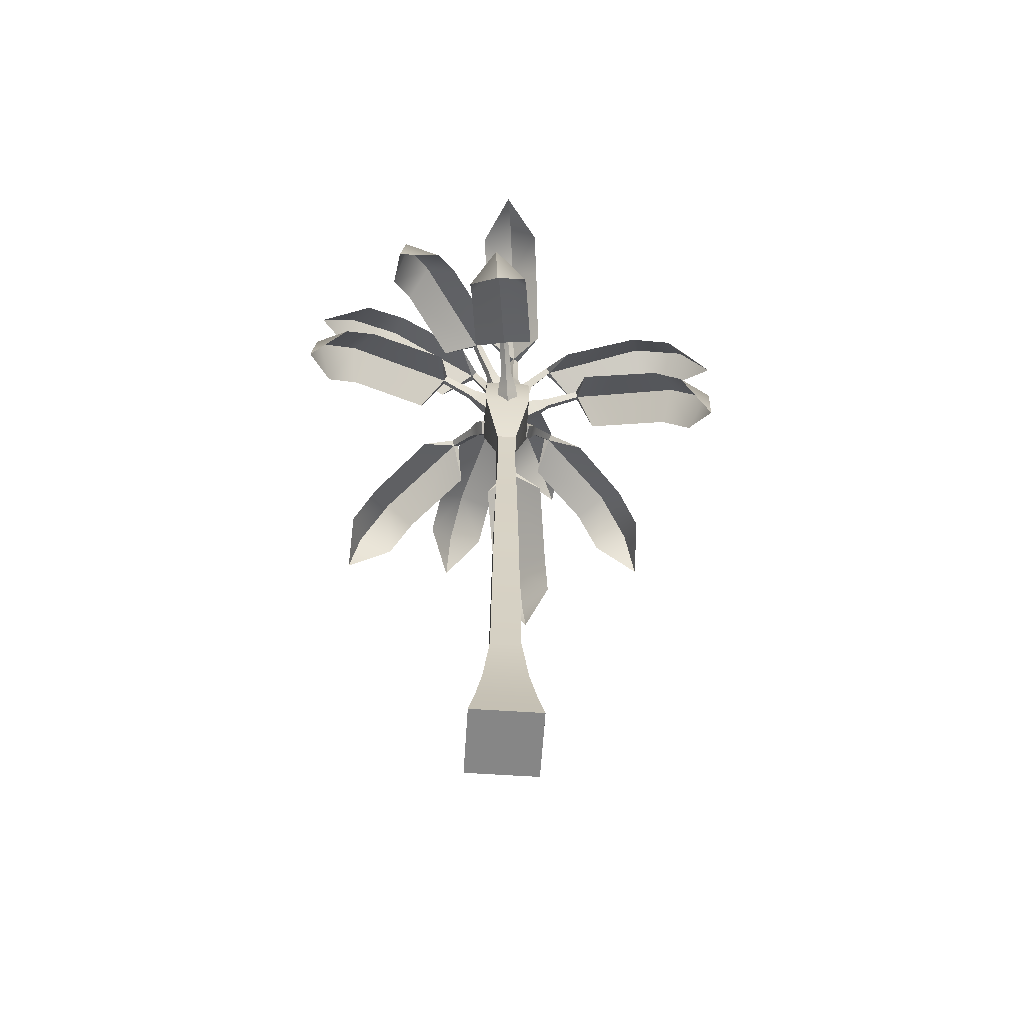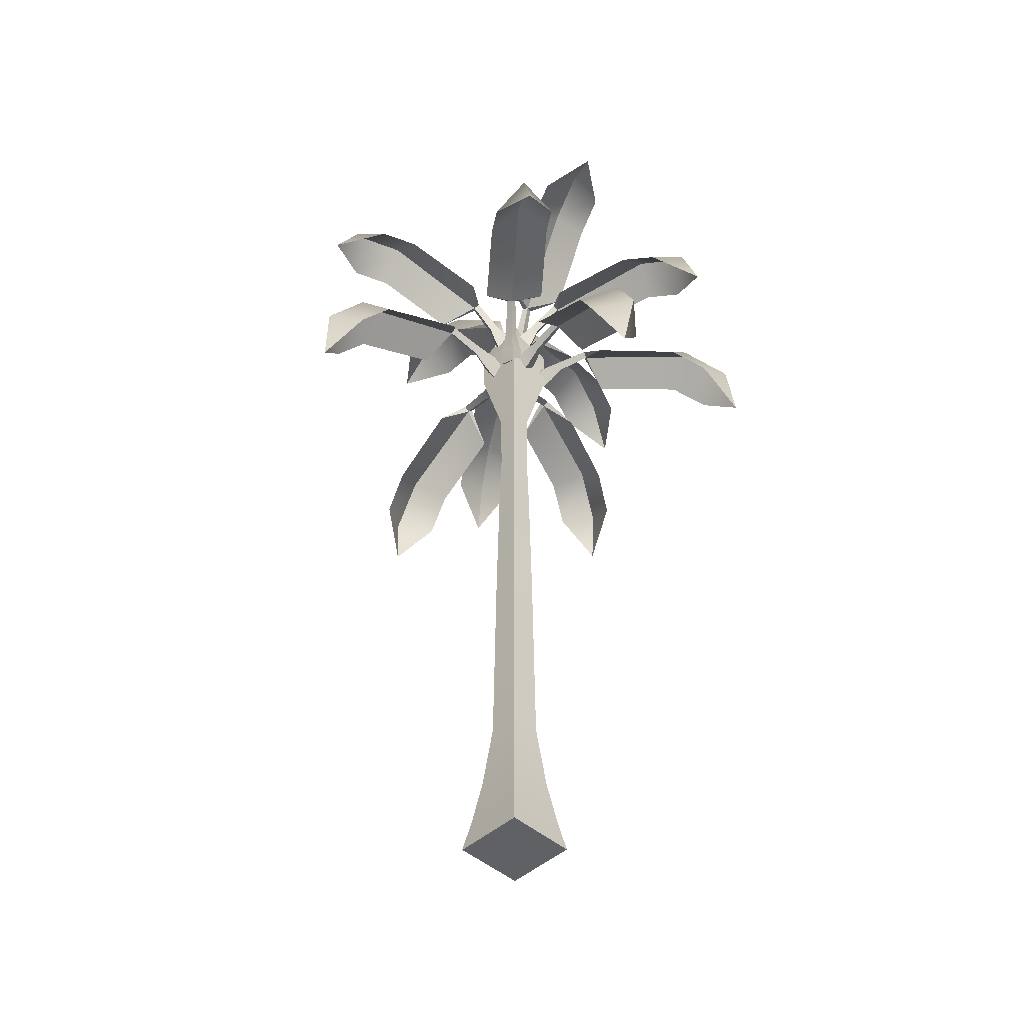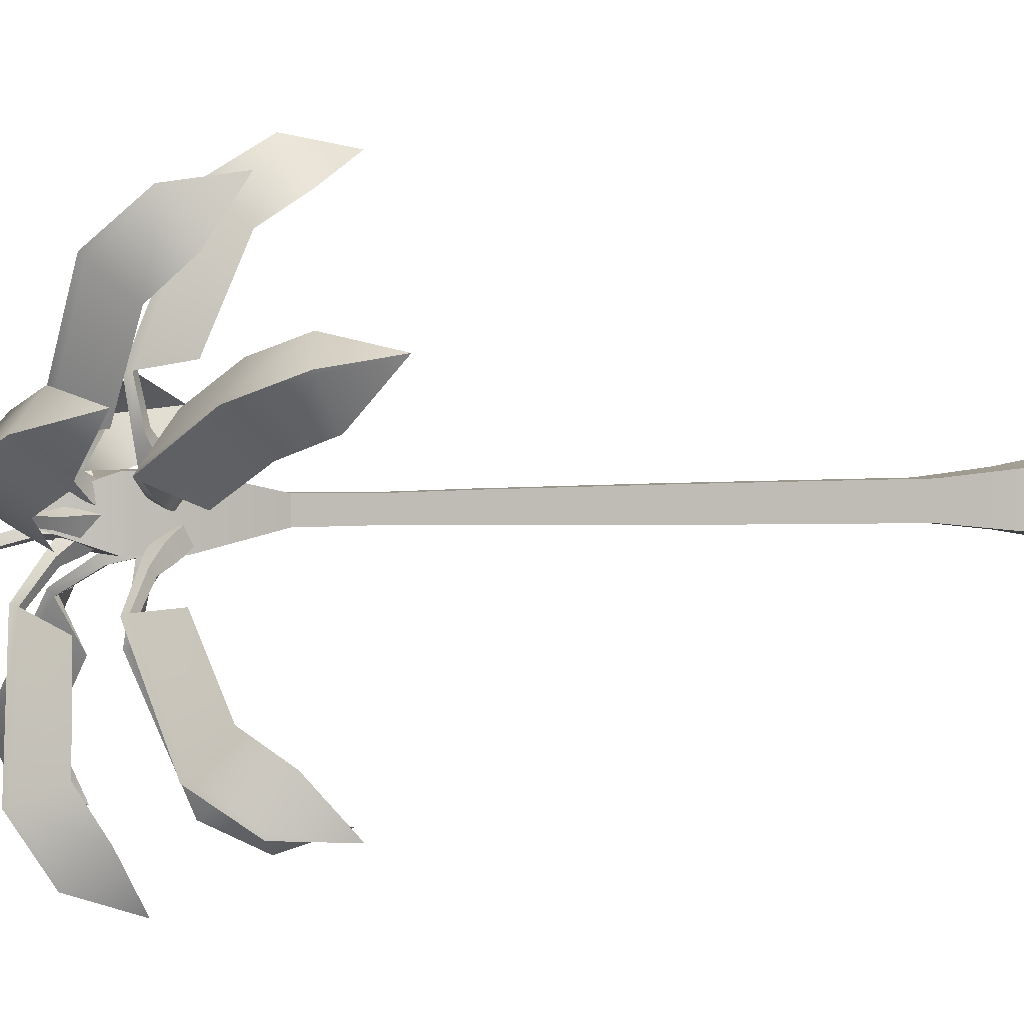
<metadata>
{"format":"obj","ext":"obj","renderer":"f3d","projection":"perspective","resolution":1024,"background":"white","views":[{"elev":-62.1,"azim":-3.8,"up":"+Y"},{"elev":-46.5,"azim":135.3,"up":"+Y"},{"elev":2.0,"azim":-114.7,"up":"+Z"}]}
</metadata>
<code>
g default
v -0.3447 24.26 0.566
v 0.01741 23.96 0.8451
v -0.4183 24.6 1.092
v -0.05042 24.27 1.33
v -0.01469 24.95 0.9525
v 0.3531 24.62 1.191
v 0.06464 24.58 0.3852
v 0.4268 24.28 0.6644
v -0.3332 24.9 1.718
v -0.1221 24.69 1.826
v 0.1018 24.9 1.774
v -0.1093 25.1 1.667
v -0.9243 23.77 7.039
v -0.7795 23.68 6.964
v -0.6629 23.77 7.074
v -0.8077 23.86 7.15
v -0.8679 20 7.95
v -0.2945 25.05 3.106
v -0.4698 25.22 3.067
v -0.2969 25.4 3.073
v -0.1215 25.22 3.112
v 0.4029 23 6.453
v 0.7805 24.15 3.609
v -1.808 22.93 6.113
v -1.48 24.05 3.311
v -0.9023 21.99 8.084
v -1.884 21.59 6.984
v -1.007 22.03 8.158
v -0.9268 22.06 8.257
v -0.8222 22.03 8.183
v 0.2876 21.64 7.332
g pCube4 PalmTree
f 1 2 4 3
f 5 6 8 7
f 7 8 2 1
f 2 8 6 4
f 7 1 3 5
f 3 4 10 9
f 4 6 11 10
f 6 5 12 11
f 5 3 9 12
f 9 10 18 19
f 10 11 21 18
f 11 12 20 21
f 12 9 19 20
f 15 16 29 30
f 16 13 28 29
f 20 19 13 16
f 21 20 16 15
f 15 30 31 22
f 31 26 14 22
f 18 21 23
f 21 15 22 23
f 14 18 23 22
f 14 26 27 24
f 28 13 24 27
f 19 18 25
f 18 14 24 25
f 13 19 25 24
f 26 17 27
f 17 28 27
f 29 28 17
f 30 29 17
f 31 30 17
f 17 26 31
g default
v 1 24.2 -0.3468
v 0.9183 24.08 -0.8762
v 1.228 24.76 -0.5422
v 1.128 24.59 -1.056
v 0.7319 25 -0.5236
v 0.6322 24.83 -1.038
v 0.4866 24.4 -0.3129
v 0.4046 24.27 -0.8423
v 1.386 25.32 -0.9194
v 1.317 25.21 -1.198
v 1.051 25.36 -1.199
v 1.119 25.48 -0.9209
v 4.786 26.96 -4.883
v 4.654 26.84 -4.948
v 4.586 26.98 -5.052
v 4.718 27.09 -4.988
v 6.193 24.12 -7.13
v 1.994 26.14 -1.876
v 2.074 26.27 -1.679
v 1.886 26.43 -1.706
v 1.806 26.3 -1.903
v 3.602 26.02 -5.518
v 1.588 25.62 -3.209
v 5.289 25.76 -4.071
v 3.344 25.36 -1.774
v 5.754 25.93 -6.38
v 6.136 25.02 -5.209
v 5.868 25.99 -6.362
v 5.841 26.07 -6.463
v 5.726 26.01 -6.482
v 4.493 25.26 -6.651
g PalmTree pCube7
f 32 33 35 34
f 36 37 39 38
f 38 39 33 32
f 33 39 37 35
f 38 32 34 36
f 34 35 41 40
f 35 37 42 41
f 37 36 43 42
f 36 34 40 43
f 40 41 49 50
f 41 42 52 49
f 42 43 51 52
f 43 40 50 51
f 46 47 60 61
f 47 44 59 60
f 51 50 44 47
f 52 51 47 46
f 46 61 62 53
f 62 57 45 53
f 49 52 54
f 52 46 53 54
f 45 49 54 53
f 45 57 58 55
f 59 44 55 58
f 50 49 56
f 49 45 55 56
f 44 50 56 55
f 57 48 58
f 48 59 58
f 60 59 48
f 61 60 48
f 62 61 48
f 48 57 62
g default
v -1.014 1.05 1.014
v 1.014 1.05 1.014
v -0.7783 2.606 0.7783
v 0.7783 2.606 0.7783
v -0.7783 2.606 -0.7783
v 0.7783 2.606 -0.7783
v -1.014 1.05 -1.014
v 1.014 1.05 -1.014
v -0.377 21.55 0.377
v 0.377 21.55 0.377
v 0.377 21.55 -0.377
v -0.377 21.55 -0.377
v -0.909 24.09 0.909
v 0.909 24.09 0.909
v 0.909 24.09 -0.909
v -0.909 24.09 -0.909
v -0.909 25.65 0.909
v 0.909 25.65 0.909
v 0.909 25.65 -0.909
v -0.909 25.65 -0.909
v -0.2471 27.49 0.2471
v 0.2471 27.49 0.2471
v 0.2471 27.49 -0.2471
v -0.2471 27.49 -0.2471
v -1.231 -0.1412 -1.231
v 1.231 -0.1412 -1.231
v 1.231 -0.1412 1.231
v -1.231 -0.1412 1.231
v -0.4731 12.08 -0.4731
v 0.4731 12.08 -0.4731
v 0.4731 12.08 0.4731
v -0.4731 12.08 0.4731
v -0.4084 16.81 -0.4084
v 0.4084 16.81 -0.4084
v 0.4084 16.81 0.4084
v -0.4084 16.81 0.4084
v -0.5371 5.034 -0.5371
v 0.5371 5.034 -0.5371
v 0.5371 5.034 0.5371
v -0.5371 5.034 0.5371
v -0.3586 19.18 -0.3586
v 0.3586 19.18 -0.3586
v 0.3586 19.18 0.3586
v -0.3586 19.18 0.3586
g PalmTree pCube1
f 63 64 66 65
f 83 84 85 86
f 67 68 70 69
f 87 88 89 90
f 64 70 68 66
f 69 63 65 67
f 65 66 101 102
f 66 68 100 101
f 68 67 99 100
f 67 65 102 99
f 71 72 76 75
f 72 73 77 76
f 73 74 78 77
f 74 71 75 78
f 75 76 80 79
f 76 77 81 80
f 77 78 82 81
f 78 75 79 82
f 79 80 84 83
f 80 81 85 84
f 81 82 86 85
f 82 79 83 86
f 69 70 88 87
f 70 64 89 88
f 64 63 90 89
f 63 69 87 90
f 92 91 95 96
f 93 92 96 97
f 94 93 97 98
f 91 94 98 95
f 96 95 103 104
f 97 96 104 105
f 98 97 105 106
f 95 98 106 103
f 100 99 91 92
f 101 100 92 93
f 102 101 93 94
f 99 102 94 91
f 104 103 74 73
f 105 104 73 72
f 106 105 72 71
f 103 106 71 74
g default
v -0.4707 24.22 -0.7752
v -0.9786 24.02 -0.7333
v -0.723 24.7 -1.102
v -1.211 24.46 -1.035
v -0.8093 25 -0.6481
v -1.298 24.76 -0.5807
v -0.5371 24.48 -0.2953
v -1.045 24.28 -0.2534
v -1.163 25.16 -1.382
v -1.425 25 -1.327
v -1.488 25.19 -1.088
v -1.226 25.35 -1.144
v -4.857 25.6 -5.394
v -4.919 25.5 -5.254
v -5.053 25.62 -5.219
v -4.991 25.73 -5.359
v -6.403 22.26 -6.6
v -2.152 25.71 -2.204
v -1.97 25.86 -2.281
v -2.048 26.03 -2.122
v -2.23 25.88 -2.045
v -5.48 24.72 -4.159
v -3.423 25.01 -1.871
v -3.8 24.52 -5.624
v -1.747 24.8 -3.405
v -6.025 24.21 -6.354
v -4.68 23.49 -6.47
v -6.002 24.26 -6.474
v -6.118 24.32 -6.47
v -6.14 24.27 -6.35
v -6.346 23.67 -5.045
g PalmTree pCube6
f 107 108 110 109
f 111 112 114 113
f 113 114 108 107
f 108 114 112 110
f 113 107 109 111
f 109 110 116 115
f 110 112 117 116
f 112 111 118 117
f 111 109 115 118
f 115 116 124 125
f 116 117 127 124
f 117 118 126 127
f 118 115 125 126
f 121 122 135 136
f 122 119 134 135
f 126 125 119 122
f 127 126 122 121
f 121 136 137 128
f 137 132 120 128
f 124 127 129
f 127 121 128 129
f 120 124 129 128
f 120 132 133 130
f 134 119 130 133
f 125 124 131
f 124 120 130 131
f 119 125 131 130
f 132 123 133
f 123 134 133
f 135 134 123
f 136 135 123
f 137 136 123
f 123 132 137
g default
v -0.5647 25.77 -0.05704
v -0.4084 25.55 0.4248
v -0.7916 26.26 0.2678
v -0.6178 26.01 0.7244
v -0.3147 26.53 0.2368
v -0.1409 26.28 0.6934
v -0.06993 26 -0.1135
v 0.08629 25.79 0.3683
v -0.9272 26.73 0.7629
v -0.817 26.57 1.003
v -0.5603 26.74 1.003
v -0.6705 26.91 0.7633
v -3.858 27.35 5.342
v -3.712 27.23 5.367
v -3.638 27.35 5.488
v -3.783 27.47 5.463
v -4.819 24.05 7.15
v -1.444 27.31 1.924
v -1.556 27.46 1.767
v -1.374 27.63 1.802
v -1.262 27.47 1.959
v -2.556 26.39 5.639
v -0.8431 26.58 3.074
v -4.403 26.29 4.379
v -2.756 26.47 1.835
v -4.57 25.99 6.716
v -5.058 25.3 5.446
v -4.689 26.05 6.724
v -4.653 26.11 6.835
v -4.534 26.05 6.827
v -3.254 25.38 6.701
g PalmTree pCube15
f 138 139 141 140
f 142 143 145 144
f 144 145 139 138
f 139 145 143 141
f 144 138 140 142
f 140 141 147 146
f 141 143 148 147
f 143 142 149 148
f 142 140 146 149
f 146 147 155 156
f 147 148 158 155
f 148 149 157 158
f 149 146 156 157
f 152 153 166 167
f 153 150 165 166
f 157 156 150 153
f 158 157 153 152
f 152 167 168 159
f 168 163 151 159
f 155 158 160
f 158 152 159 160
f 151 155 160 159
f 151 163 164 161
f 165 150 161 164
f 156 155 162
f 155 151 161 162
f 150 156 162 161
f 163 154 164
f 154 165 164
f 166 165 154
f 167 166 154
f 168 167 154
f 154 163 168
g default
v 0.3549 25.83 0.4291
v 0.7878 25.76 0.09564
v 0.554 26.42 0.5298
v 0.9715 26.31 0.1886
v 0.2608 26.61 0.1084
v 0.6782 26.51 -0.2329
v 0.04603 25.98 -0.000313
v 0.4789 25.91 -0.3338
v 0.8748 27.03 0.4808
v 1.097 26.95 0.2832
v 0.9449 27.08 0.05063
v 0.7224 27.17 0.2483
v 5.713 29.39 1.471
v 5.72 29.27 1.324
v 5.756 29.42 1.213
v 5.75 29.53 1.36
v 8.743 26.97 1.58
v 1.877 28 0.5347
v 1.729 28.11 0.7022
v 1.637 28.26 0.5254
v 1.785 28.15 0.3579
v 5.814 28.45 0.1273
v 2.899 27.63 -0.4781
v 5.433 28.14 2.31
v 2.563 27.32 1.758
v 7.622 28.63 1.57
v 6.933 27.61 2.482
v 7.653 28.7 1.678
v 7.716 28.79 1.604
v 7.685 28.72 1.496
v 7.333 27.91 0.3401
g PalmTree pCube11
f 169 170 172 171
f 173 174 176 175
f 175 176 170 169
f 170 176 174 172
f 175 169 171 173
f 171 172 178 177
f 172 174 179 178
f 174 173 180 179
f 173 171 177 180
f 177 178 186 187
f 178 179 189 186
f 179 180 188 189
f 180 177 187 188
f 183 184 197 198
f 184 181 196 197
f 188 187 181 184
f 189 188 184 183
f 183 198 199 190
f 199 194 182 190
f 186 189 191
f 189 183 190 191
f 182 186 191 190
f 182 194 195 192
f 196 181 192 195
f 187 186 193
f 186 182 192 193
f 181 187 193 192
f 194 185 195
f 185 196 195
f 197 196 185
f 198 197 185
f 199 198 185
f 185 194 199
g default
v 0.3766 25.9 -0.389
v -0.08118 25.7 -0.6253
v 0.2668 26.44 -0.6874
v -0.1824 26.21 -0.9005
v -0.03365 26.64 -0.2705
v -0.4829 26.4 -0.4836
v 0.08475 26.05 0.05132
v -0.373 25.86 -0.185
v -0.03044 26.97 -1.034
v -0.2779 26.81 -1.137
v -0.4533 26.95 -0.9189
v -0.2058 27.1 -0.8158
v -1.551 28.4 -6.092
v -1.662 28.26 -6.02
v -1.806 28.38 -6.024
v -1.695 28.51 -6.096
v -2.167 25.44 -8.532
v -0.5793 27.71 -2.08
v -0.3923 27.87 -2.033
v -0.5441 28.01 -1.894
v -0.731 27.85 -1.941
v -2.603 27.29 -5.485
v -1.815 27.01 -2.511
v -0.4347 27.35 -6.038
v 0.3813 27.07 -3.128
v -2.068 27.28 -7.742
v -0.7709 26.56 -7.385
v -1.998 27.36 -7.826
v -2.107 27.42 -7.862
v -2.178 27.35 -7.778
v -2.907 26.49 -6.864
g PalmTree pCube10
f 200 201 203 202
f 204 205 207 206
f 206 207 201 200
f 201 207 205 203
f 206 200 202 204
f 202 203 209 208
f 203 205 210 209
f 205 204 211 210
f 204 202 208 211
f 208 209 217 218
f 209 210 220 217
f 210 211 219 220
f 211 208 218 219
f 214 215 228 229
f 215 212 227 228
f 219 218 212 215
f 220 219 215 214
f 214 229 230 221
f 230 225 213 221
f 217 220 222
f 220 214 221 222
f 213 217 222 221
f 213 225 226 223
f 227 212 223 226
f 218 217 224
f 217 213 223 224
f 212 218 224 223
f 225 216 226
f 216 227 226
f 228 227 216
f 229 228 216
f 230 229 216
f 216 225 230
g default
v 0.3469 25.89 -0.17
v 0.1429 25.92 -0.68
v 0.2775 26.52 -0.1376
v 0.07885 26.5 -0.65
v -0.2333 26.48 0.06207
v -0.4319 26.46 -0.4504
v -0.1584 25.8 0.02703
v -0.3624 25.83 -0.4829
v 0.08462 27.18 -0.252
v -0.02574 27.14 -0.5391
v -0.3155 27.14 -0.4285
v -0.2052 27.19 -0.1415
v 1.117 31.38 -3.599
v 1.022 31.25 -3.685
v 0.8772 31.36 -3.707
v 0.9728 31.5 -3.621
v 2.611 30.43 -7.049
v -0.003975 28.44 -0.8423
v 0.08582 28.52 -0.625
v -0.1447 28.57 -0.5491
v -0.2345 28.49 -0.7664
v 0.2144 30.26 -4.38
v -0.616 28.25 -2.184
v 2.261 30.37 -3.481
v 1.485 28.4 -1.308
v 1.827 31.47 -5.528
v 2.881 30.53 -4.946
v 1.91 31.57 -5.503
v 1.823 31.65 -5.554
v 1.74 31.55 -5.579
v 0.8817 30.41 -5.855
g PalmTree pCube14
f 231 232 234 233
f 235 236 238 237
f 237 238 232 231
f 232 238 236 234
f 237 231 233 235
f 233 234 240 239
f 234 236 241 240
f 236 235 242 241
f 235 233 239 242
f 239 240 248 249
f 240 241 251 248
f 241 242 250 251
f 242 239 249 250
f 245 246 259 260
f 246 243 258 259
f 250 249 243 246
f 251 250 246 245
f 245 260 261 252
f 261 256 244 252
f 248 251 253
f 251 245 252 253
f 244 248 253 252
f 244 256 257 254
f 258 243 254 257
f 249 248 255
f 248 244 254 255
f 243 249 255 254
f 256 247 257
f 247 258 257
f 259 258 247
f 260 259 247
f 261 260 247
f 247 256 261
g default
v -0.4924 25.84 -0.5061
v -0.7301 25.82 -0.01051
v -0.6219 26.45 -0.5125
v -0.8496 26.39 -0.01641
v -0.1427 26.58 -0.275
v -0.3704 26.51 0.2211
v -0.002952 25.91 -0.2681
v -0.2407 25.9 0.2275
v -0.7863 27.11 -0.3304
v -0.9051 27.04 -0.05155
v -0.6445 27.14 0.08337
v -0.5256 27.21 -0.1955
v -5.118 30.18 0.9745
v -5.075 30.06 1.11
v -5.034 30.2 1.224
v -5.078 30.32 1.088
v -8.198 28.23 2.3
v -1.541 28.21 0.06786
v -1.47 28.3 -0.1505
v -1.286 28.43 -0.03758
v -1.357 28.33 0.1808
v -4.74 29.19 2.228
v -2.035 27.92 1.441
v -5.447 28.96 0.1177
v -2.805 27.7 -0.6953
v -6.955 29.71 1.772
v -6.922 28.66 0.6595
v -7.021 29.79 1.689
v -7.029 29.88 1.782
v -6.962 29.8 1.865
v -6.252 28.89 2.742
g PalmTree pCube9
f 262 263 265 264
f 266 267 269 268
f 268 269 263 262
f 263 269 267 265
f 268 262 264 266
f 264 265 271 270
f 265 267 272 271
f 267 266 273 272
f 266 264 270 273
f 270 271 279 280
f 271 272 282 279
f 272 273 281 282
f 273 270 280 281
f 276 277 290 291
f 277 274 289 290
f 281 280 274 277
f 282 281 277 276
f 276 291 292 283
f 292 287 275 283
f 279 282 284
f 282 276 283 284
f 275 279 284 283
f 275 287 288 285
f 289 274 285 288
f 280 279 286
f 279 275 285 286
f 274 280 286 285
f 287 278 288
f 278 289 288
f 290 289 278
f 291 290 278
f 292 291 278
f 278 287 292
g default
v -0.1482 25.87 0.4946
v 0.2013 25.94 0.9138
v -0.1241 26.5 0.4099
v 0.2236 26.52 0.8356
v 0.3018 26.46 0.0639
v 0.6494 26.48 0.4897
v 0.2758 25.78 0.1553
v 0.6253 25.85 0.5745
v 0.06094 27.17 0.4246
v 0.2563 27.15 0.6649
v 0.4972 27.16 0.4696
v 0.3019 27.18 0.2293
v -0.1021 31.54 3.706
v 0.02194 31.42 3.764
v 0.1601 31.54 3.734
v 0.03609 31.66 3.676
v -0.4092 30.76 7.493
v 0.2629 28.47 0.8922
v 0.1066 28.53 0.7097
v 0.2995 28.59 0.5634
v 0.4559 28.52 0.7459
v 1.053 30.5 4.225
v 1.268 28.38 1.986
v -1.173 30.49 4.001
v -1.006 28.41 1.799
v -0.1862 31.73 5.753
v -1.319 30.72 5.576
v -0.2779 31.82 5.749
v -0.1843 31.92 5.766
v -0.09258 31.82 5.769
v 0.8661 30.73 5.824
g PalmTree pCube8
f 293 294 296 295
f 297 298 300 299
f 299 300 294 293
f 294 300 298 296
f 299 293 295 297
f 295 296 302 301
f 296 298 303 302
f 298 297 304 303
f 297 295 301 304
f 301 302 310 311
f 302 303 313 310
f 303 304 312 313
f 304 301 311 312
f 307 308 321 322
f 308 305 320 321
f 312 311 305 308
f 313 312 308 307
f 307 322 323 314
f 323 318 306 314
f 310 313 315
f 313 307 314 315
f 306 310 315 314
f 306 318 319 316
f 320 305 316 319
f 311 310 317
f 310 306 316 317
f 305 311 317 316
f 318 309 319
f 309 320 319
f 321 320 309
f 322 321 309
f 323 322 309
f 309 318 323
g default
v -0.6998 24.2 -0.004194
v -0.8434 24.01 0.4926
v -1.125 24.66 0.0772
v -1.236 24.43 0.5677
v -0.7567 24.99 0.312
v -0.8673 24.77 0.8025
v -0.2976 24.49 0.2242
v -0.4413 24.31 0.7211
v -1.579 25.11 0.351
v -1.619 24.96 0.6226
v -1.433 25.17 0.7602
v -1.393 25.32 0.4886
v -6.717 25.36 2.215
v -6.605 25.27 2.331
v -6.631 25.4 2.461
v -6.743 25.49 2.345
v -8.227 21.98 3.378
v -2.746 25.62 0.9213
v -2.755 25.76 0.7152
v -2.649 25.95 0.8368
v -2.639 25.81 1.043
v -5.765 24.6 3.309
v -2.885 24.99 2.261
v -6.462 24.23 1.214
v -3.645 24.61 0.1437
v -7.968 23.94 3.009
v -7.519 23.17 1.765
v -8.073 23.98 2.939
v -8.117 24.04 3.044
v -8.012 24 3.114
v -6.852 23.51 3.833
g PalmTree pCube5
f 324 325 327 326
f 328 329 331 330
f 330 331 325 324
f 325 331 329 327
f 330 324 326 328
f 326 327 333 332
f 327 329 334 333
f 329 328 335 334
f 328 326 332 335
f 332 333 341 342
f 333 334 344 341
f 334 335 343 344
f 335 332 342 343
f 338 339 352 353
f 339 336 351 352
f 343 342 336 339
f 344 343 339 338
f 338 353 354 345
f 354 349 337 345
f 341 344 346
f 344 338 345 346
f 337 341 346 345
f 337 349 350 347
f 351 336 347 350
f 342 341 348
f 341 337 347 348
f 336 342 348 347
f 349 340 350
f 340 351 350
f 352 351 340
f 353 352 340
f 354 353 340
f 340 349 354
g default
v 0.5578 24.3 -0.403
v 0.2153 23.94 -0.645
v 0.6028 24.59 -0.9612
v 0.2569 24.21 -1.16
v 0.1774 24.92 -0.8504
v -0.1685 24.54 -1.049
v 0.1288 24.61 -0.2483
v -0.2136 24.25 -0.4903
v 0.4923 24.81 -1.612
v 0.2947 24.59 -1.696
v 0.05729 24.79 -1.662
v 0.255 25.01 -1.577
v 1.114 23.2 -6.804
v 0.9764 23.11 -6.718
v 0.8526 23.19 -6.836
v 0.9901 23.28 -6.921
v 1.311 19.37 -7.338
v 0.4311 24.82 -3.007
v 0.5945 25.01 -2.987
v 0.4096 25.17 -3.008
v 0.2463 24.99 -3.028
v -0.1519 22.41 -6.124
v -0.5834 23.81 -3.402
v 2.062 22.52 -5.814
v 1.681 23.9 -3.132
v 1.206 21.34 -7.669
v 2.222 21.11 -6.55
v 1.307 21.37 -7.747
v 1.224 21.39 -7.848
v 1.123 21.36 -7.769
v 0.04991 20.98 -6.866
g PalmTree pCube13
f 355 356 358 357
f 359 360 362 361
f 361 362 356 355
f 356 362 360 358
f 361 355 357 359
f 357 358 364 363
f 358 360 365 364
f 360 359 366 365
f 359 357 363 366
f 363 364 372 373
f 364 365 375 372
f 365 366 374 375
f 366 363 373 374
f 369 370 383 384
f 370 367 382 383
f 374 373 367 370
f 375 374 370 369
f 369 384 385 376
f 385 380 368 376
f 372 375 377
f 375 369 376 377
f 368 372 377 376
f 368 380 381 378
f 382 367 378 381
f 373 372 379
f 372 368 378 379
f 367 373 379 378
f 380 371 381
f 371 382 381
f 383 382 371
f 384 383 371
f 385 384 371
f 371 380 385
g default
v 0.5836 24.3 0.5886
v 0.9257 23.98 0.2958
v 1.064 24.7 0.6611
v 1.369 24.35 0.3626
v 0.9326 24.98 0.2045
v 1.237 24.63 -0.09397
v 0.4144 24.54 0.1264
v 0.7565 24.22 -0.1665
v 1.665 25.04 0.5923
v 1.812 24.83 0.4198
v 1.763 25.01 0.1665
v 1.616 25.22 0.3391
v 6.985 24.58 1.785
v 6.933 24.47 1.647
v 7.045 24.56 1.529
v 7.096 24.67 1.666
v 8.257 20.96 2.309
v 3.028 25.34 0.6536
v 2.955 25.53 0.8005
v 2.961 25.68 0.6066
v 3.034 25.49 0.4597
v 6.609 23.6 0.5253
v 3.72 24.38 -0.2452
v 6.06 23.76 2.689
v 3.21 24.53 1.974
v 8.193 22.95 2.089
v 7.045 22.55 3.016
v 8.253 23 2.194
v 8.355 23.03 2.119
v 8.296 22.98 2.013
v 7.6 22.37 0.8962
g PalmTree pCube12
f 386 387 389 388
f 390 391 393 392
f 392 393 387 386
f 387 393 391 389
f 392 386 388 390
f 388 389 395 394
f 389 391 396 395
f 391 390 397 396
f 390 388 394 397
f 394 395 403 404
f 395 396 406 403
f 396 397 405 406
f 397 394 404 405
f 400 401 414 415
f 401 398 413 414
f 405 404 398 401
f 406 405 401 400
f 400 415 416 407
f 416 411 399 407
f 403 406 408
f 406 400 407 408
f 399 403 408 407
f 399 411 412 409
f 413 398 409 412
f 404 403 410
f 403 399 409 410
f 398 404 410 409
f 411 402 412
f 402 413 412
f 414 413 402
f 415 414 402
f 416 415 402
f 402 411 416

</code>
